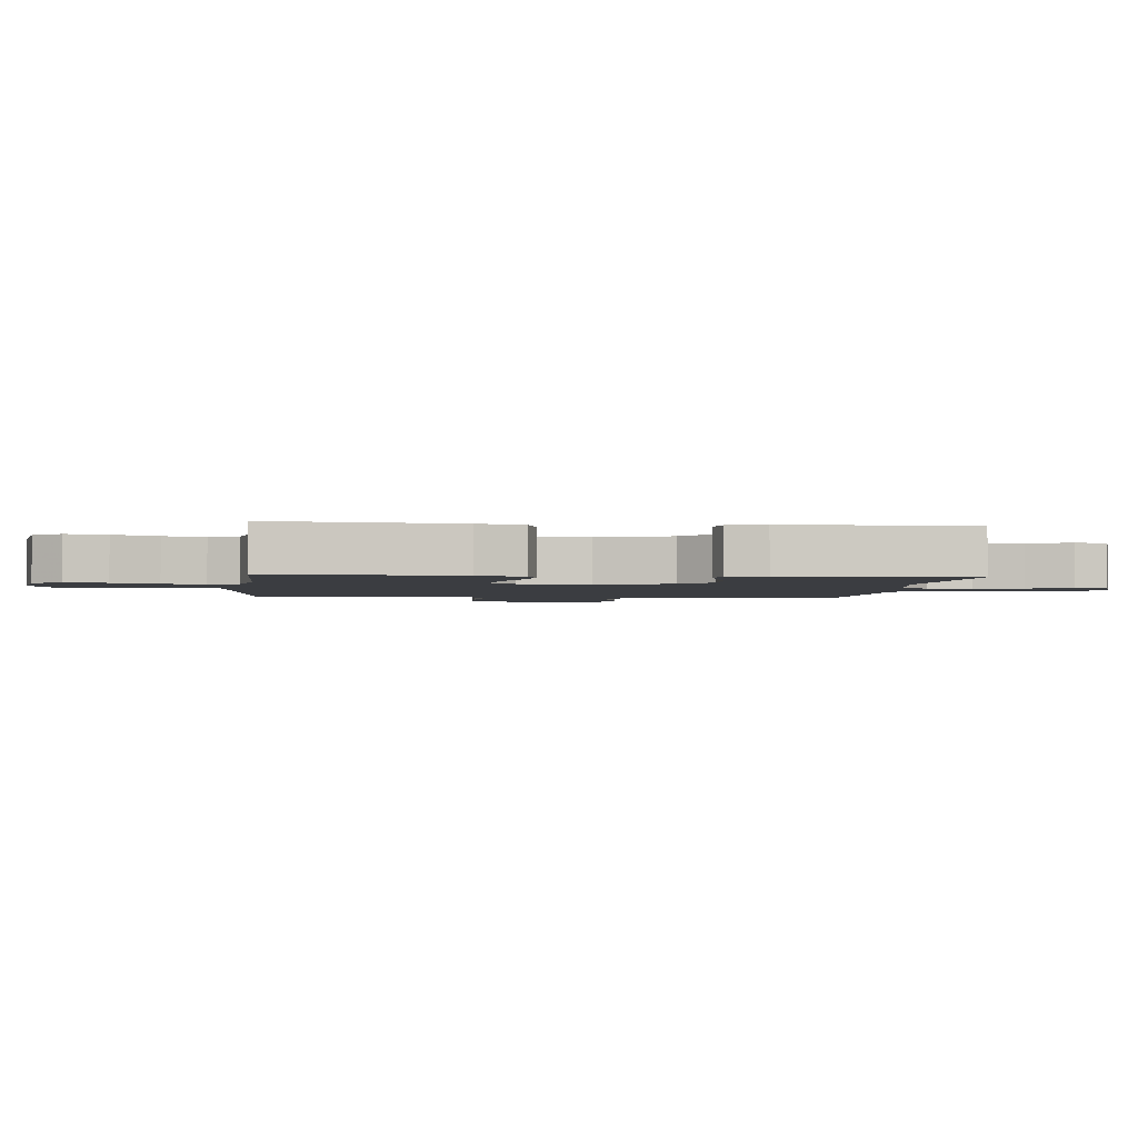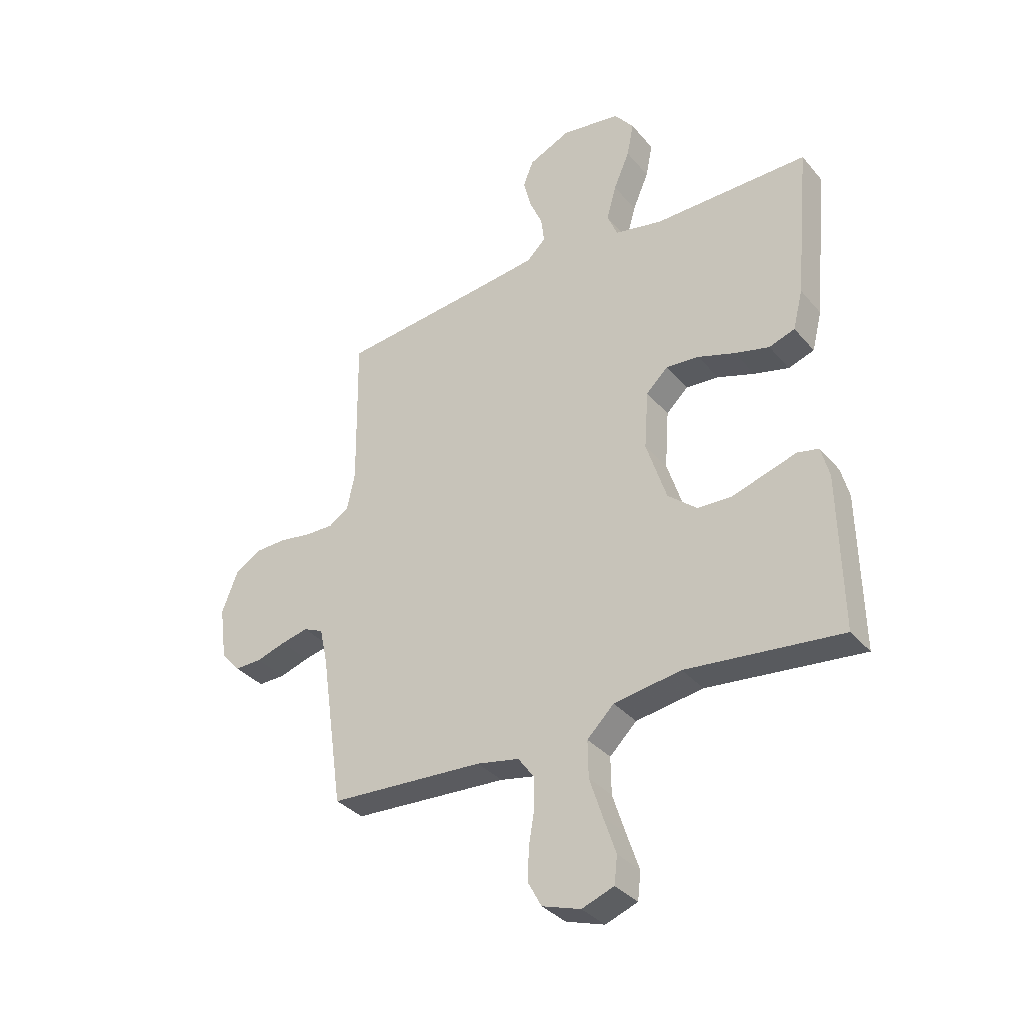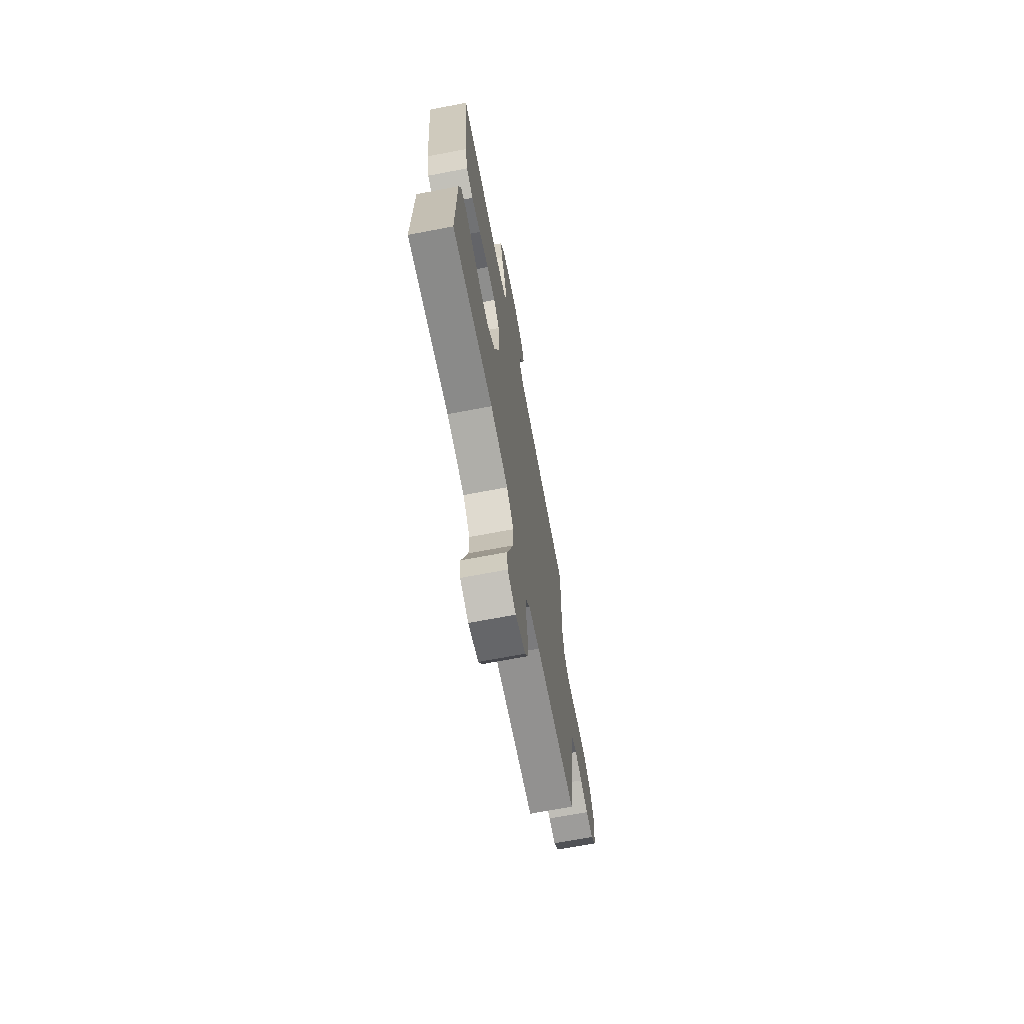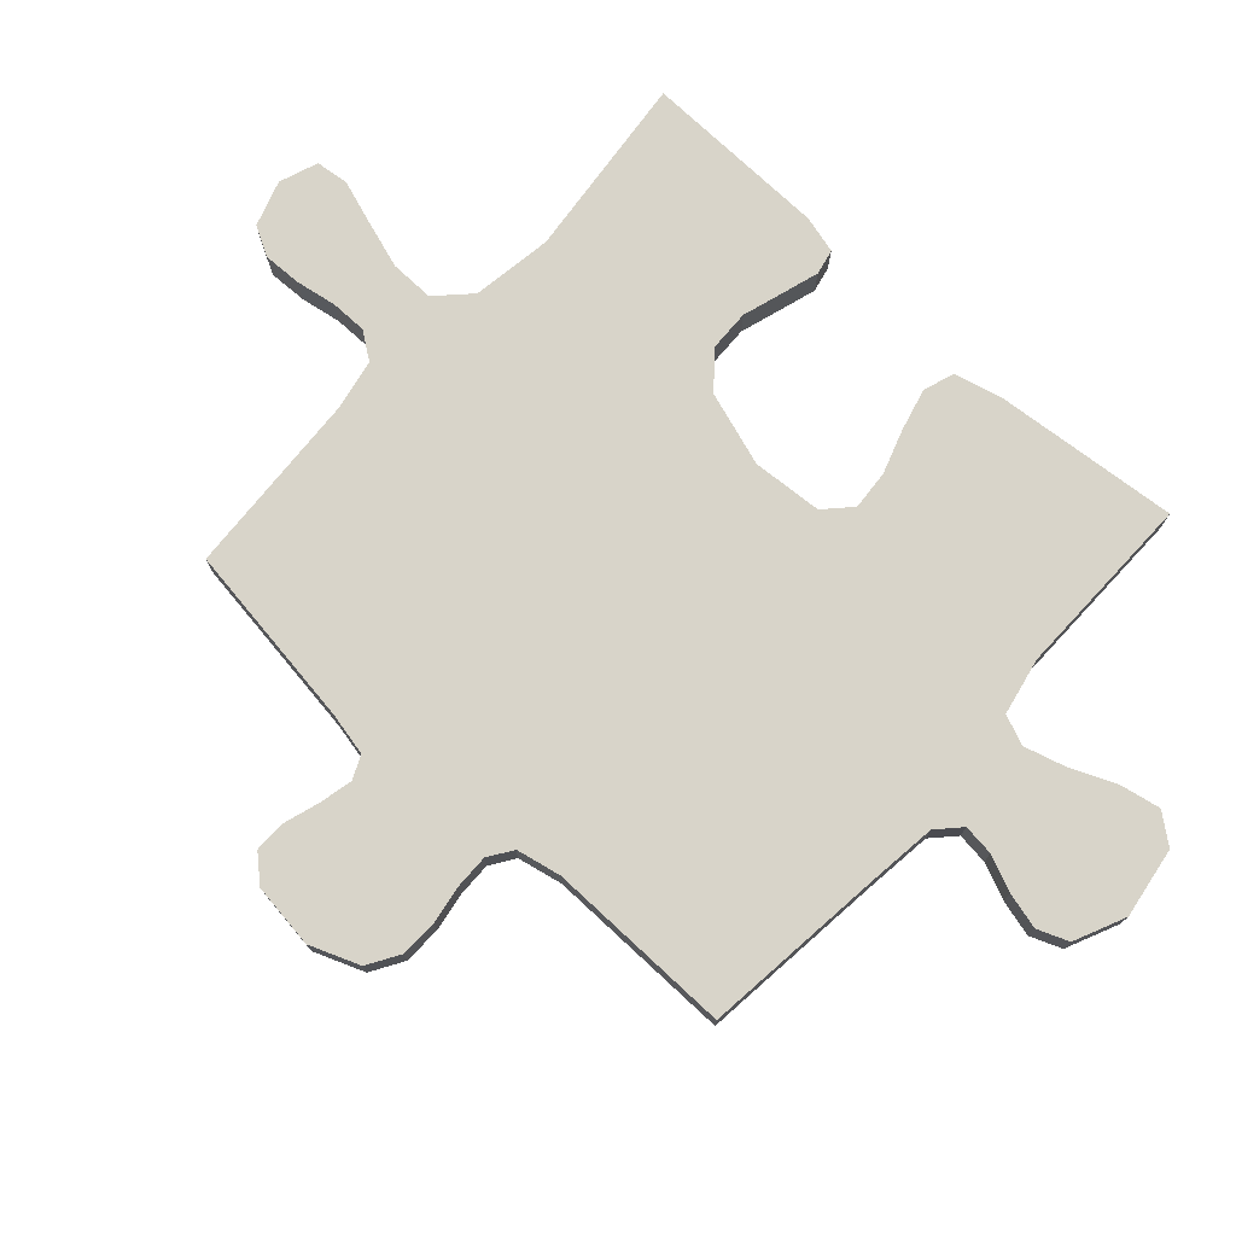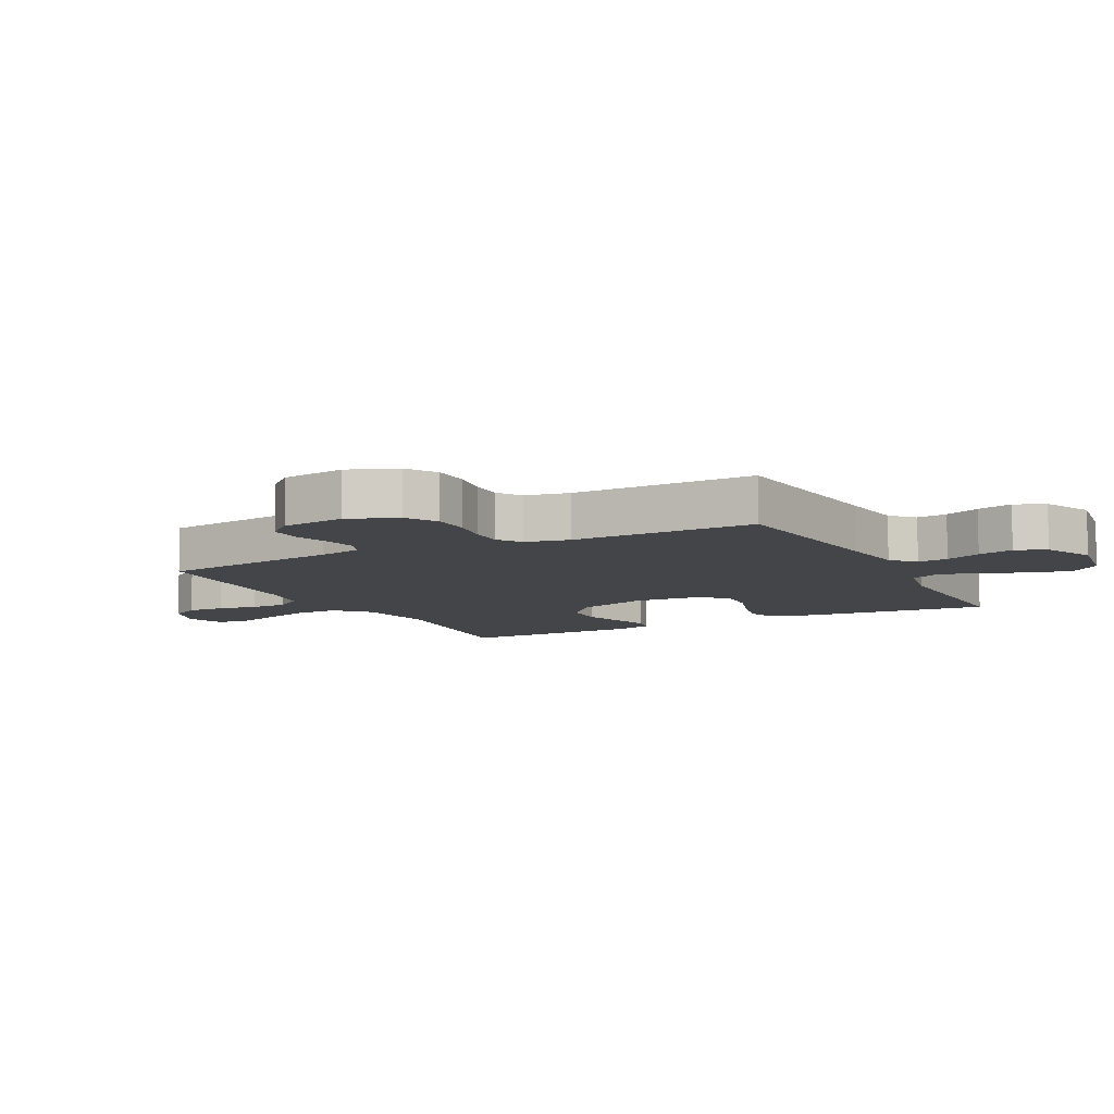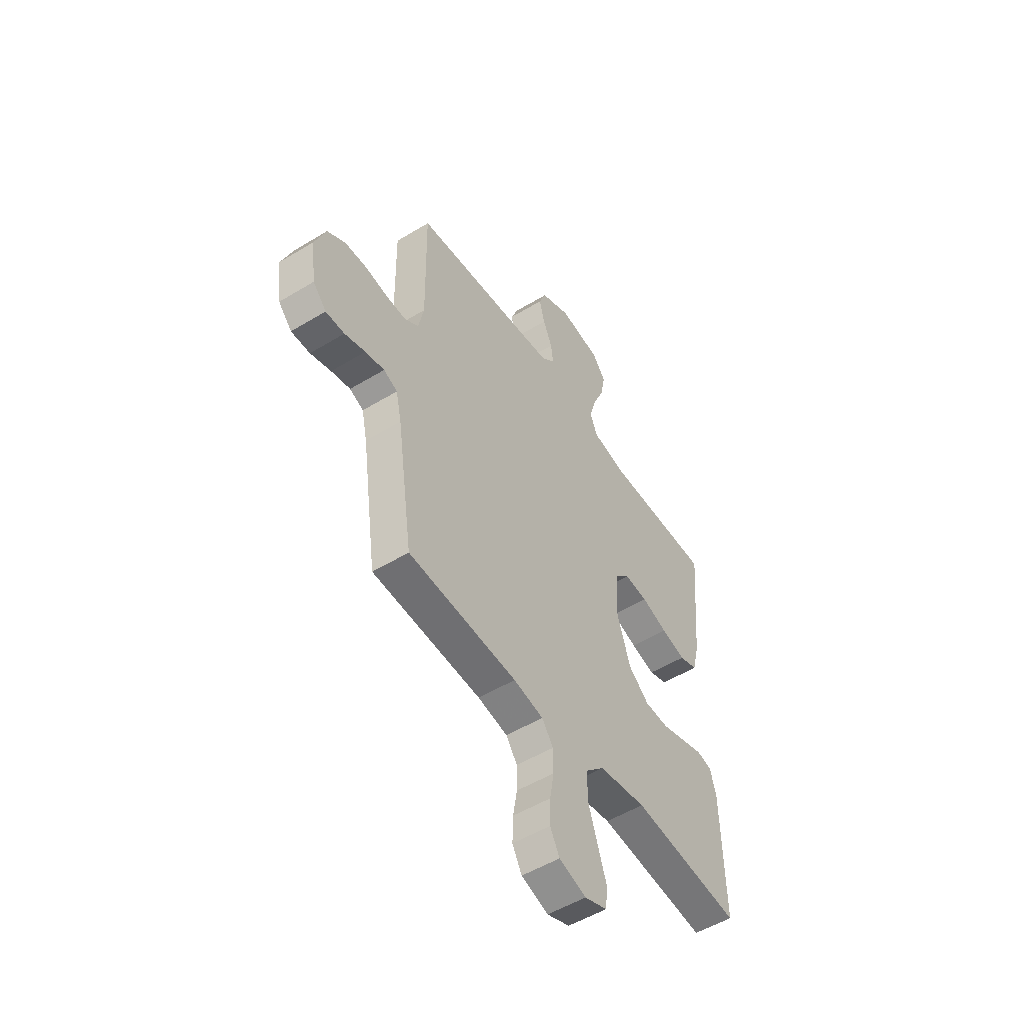
<metadata>
{"format":"obj","ext":"obj","renderer":"f3d","projection":"perspective","resolution":1024,"background":"white","views":[{"elev":-2.3,"azim":83.6,"up":"+Y"},{"elev":-34.7,"azim":34.2,"up":"+Z"},{"elev":-69.2,"azim":100.8,"up":"+Z"},{"elev":75.2,"azim":-47.8,"up":"+Y"},{"elev":-8.7,"azim":-62.6,"up":"+Y"},{"elev":-52.2,"azim":-56.7,"up":"+Z"}]}
</metadata>
<code>
v 0.5 0.07 0.5
v 0.472 0.07 0.2
v 0.453 0.07 0.124
v 0.403 0.07 0.107
v 0.336 0.07 0.124
v 0.264 0.07 0.148
v 0.2 0.07 0.153
v 0.158 0.07 0.113
v 0.15 0.07 0
v 0.189 0.07 -0.12
v 0.246 0.07 -0.168
v 0.312 0.07 -0.17
v 0.379 0.07 -0.149
v 0.437 0.07 -0.131
v 0.478 0.07 -0.14
v 0.494 0.07 -0.2
v 0.5 0.07 -0.5
v 0.2 0.07 -0.468
v 0.07 0.07 -0.488
v 0.018 0.07 -0.539
v 0.019 0.07 -0.61
v 0.044 0.07 -0.687
v 0.068 0.07 -0.758
v 0.062 0.07 -0.811
v 0 0.07 -0.834
v -0.074 0.07 -0.81
v -0.1 0.07 -0.762
v -0.098 0.07 -0.7
v -0.087 0.07 -0.635
v -0.087 0.07 -0.576
v -0.118 0.07 -0.533
v -0.2 0.07 -0.517
v -0.5 0.07 -0.5
v -0.543 0.07 -0.2
v -0.558 0.07 -0.131
v -0.596 0.07 -0.114
v -0.649 0.07 -0.126
v -0.706 0.07 -0.144
v -0.758 0.07 -0.145
v -0.795 0.07 -0.104
v -0.809 0.07 0
v -0.778 0.07 0.08
v -0.727 0.07 0.111
v -0.667 0.07 0.113
v -0.605 0.07 0.103
v -0.55 0.07 0.102
v -0.511 0.07 0.128
v -0.496 0.07 0.2
v -0.5 0.07 0.5
v -0.2 0.07 0.533
v -0.093 0.07 0.546
v -0.056 0.07 0.581
v -0.062 0.07 0.631
v -0.087 0.07 0.689
v -0.102 0.07 0.747
v -0.082 0.07 0.797
v 0 0.07 0.834
v 0.114 0.07 0.816
v 0.151 0.07 0.769
v 0.138 0.07 0.703
v 0.107 0.07 0.631
v 0.088 0.07 0.564
v 0.108 0.07 0.516
v 0.2 0.07 0.497
v 0.5 0 0.5
v 0.472 0 0.2
v 0.453 0 0.124
v 0.403 0 0.107
v 0.336 0 0.124
v 0.264 0 0.148
v 0.2 0 0.153
v 0.158 0 0.113
v 0.15 0 0
v 0.189 0 -0.12
v 0.246 0 -0.168
v 0.312 0 -0.17
v 0.379 0 -0.149
v 0.437 0 -0.131
v 0.478 0 -0.14
v 0.494 0 -0.2
v 0.5 0 -0.5
v 0.2 0 -0.468
v 0.07 0 -0.488
v 0.018 0 -0.539
v 0.019 0 -0.61
v 0.044 0 -0.687
v 0.068 0 -0.758
v 0.062 0 -0.811
v 0 0 -0.834
v -0.074 0 -0.81
v -0.1 0 -0.762
v -0.098 0 -0.7
v -0.087 0 -0.635
v -0.087 0 -0.576
v -0.118 0 -0.533
v -0.2 0 -0.517
v -0.5 0 -0.5
v -0.543 0 -0.2
v -0.558 0 -0.131
v -0.596 0 -0.114
v -0.649 0 -0.126
v -0.706 0 -0.144
v -0.758 0 -0.145
v -0.795 0 -0.104
v -0.809 0 0
v -0.778 0 0.08
v -0.727 0 0.111
v -0.667 0 0.113
v -0.605 0 0.103
v -0.55 0 0.102
v -0.511 0 0.128
v -0.496 0 0.2
v -0.5 0 0.5
v -0.2 0 0.533
v -0.093 0 0.546
v -0.056 0 0.581
v -0.062 0 0.631
v -0.087 0 0.689
v -0.102 0 0.747
v -0.082 0 0.797
v 0 0 0.834
v 0.114 0 0.816
v 0.151 0 0.769
v 0.138 0 0.703
v 0.107 0 0.631
v 0.088 0 0.564
v 0.108 0 0.516
v 0.2 0 0.497
f 59 60 61
f 58 59 61
f 57 58 61
f 56 57 61
f 55 56 61
f 54 55 61
f 53 54 61
f 52 53 61 62
f 51 52 62 63
f 48 49 50
f 51 63 64
f 50 51 64
f 48 50 64
f 47 48 64
f 43 44 45
f 42 43 45
f 41 42 45
f 40 41 45
f 39 40 45
f 38 39 45
f 37 38 45
f 36 37 45 46
f 47 64 1
f 46 47 1
f 36 46 1
f 35 36 1
f 27 28 29
f 26 27 29
f 25 26 29
f 24 25 29
f 23 24 29
f 22 23 29
f 21 22 29 30
f 20 21 30 31
f 16 17 18
f 15 16 18
f 14 15 18
f 13 14 18
f 12 13 18
f 11 12 18 19
f 20 31 32
f 19 20 32
f 11 19 32
f 10 11 32
f 4 5 6
f 3 4 6
f 2 3 6
f 1 2 6
f 1 6 7
f 1 7 8
f 35 1 8
f 34 35 8
f 32 33 34
f 10 32 34
f 9 10 34
f 8 9 34
f 125 124 123
f 125 123 122
f 125 122 121
f 125 121 120
f 125 120 119
f 125 119 118
f 125 118 117
f 126 125 117 116
f 127 126 116 115
f 114 113 112
f 128 127 115
f 128 115 114
f 128 114 112
f 128 112 111
f 109 108 107
f 109 107 106
f 109 106 105
f 109 105 104
f 109 104 103
f 109 103 102
f 109 102 101
f 110 109 101 100
f 65 128 111
f 65 111 110
f 65 110 100
f 65 100 99
f 93 92 91
f 93 91 90
f 93 90 89
f 93 89 88
f 93 88 87
f 93 87 86
f 94 93 86 85
f 95 94 85 84
f 82 81 80
f 82 80 79
f 82 79 78
f 82 78 77
f 82 77 76
f 83 82 76 75
f 96 95 84
f 96 84 83
f 96 83 75
f 96 75 74
f 70 69 68
f 70 68 67
f 70 67 66
f 70 66 65
f 71 70 65
f 72 71 65
f 72 65 99
f 72 99 98
f 98 97 96
f 98 96 74
f 98 74 73
f 98 73 72
f 1 65 66 2
f 2 66 67 3
f 3 67 68 4
f 4 68 69 5
f 5 69 70 6
f 6 70 71 7
f 7 71 72 8
f 8 72 73 9
f 9 73 74 10
f 10 74 75 11
f 11 75 76 12
f 12 76 77 13
f 13 77 78 14
f 14 78 79 15
f 15 79 80 16
f 16 80 81 17
f 17 81 82 18
f 18 82 83 19
f 19 83 84 20
f 20 84 85 21
f 21 85 86 22
f 22 86 87 23
f 23 87 88 24
f 24 88 89 25
f 25 89 90 26
f 26 90 91 27
f 27 91 92 28
f 28 92 93 29
f 29 93 94 30
f 30 94 95 31
f 31 95 96 32
f 32 96 97 33
f 33 97 98 34
f 34 98 99 35
f 35 99 100 36
f 36 100 101 37
f 37 101 102 38
f 38 102 103 39
f 39 103 104 40
f 40 104 105 41
f 41 105 106 42
f 42 106 107 43
f 43 107 108 44
f 44 108 109 45
f 45 109 110 46
f 46 110 111 47
f 47 111 112 48
f 48 112 113 49
f 49 113 114 50
f 50 114 115 51
f 51 115 116 52
f 52 116 117 53
f 53 117 118 54
f 54 118 119 55
f 55 119 120 56
f 56 120 121 57
f 57 121 122 58
f 58 122 123 59
f 59 123 124 60
f 60 124 125 61
f 61 125 126 62
f 62 126 127 63
f 63 127 128 64
f 64 128 65 1

</code>
